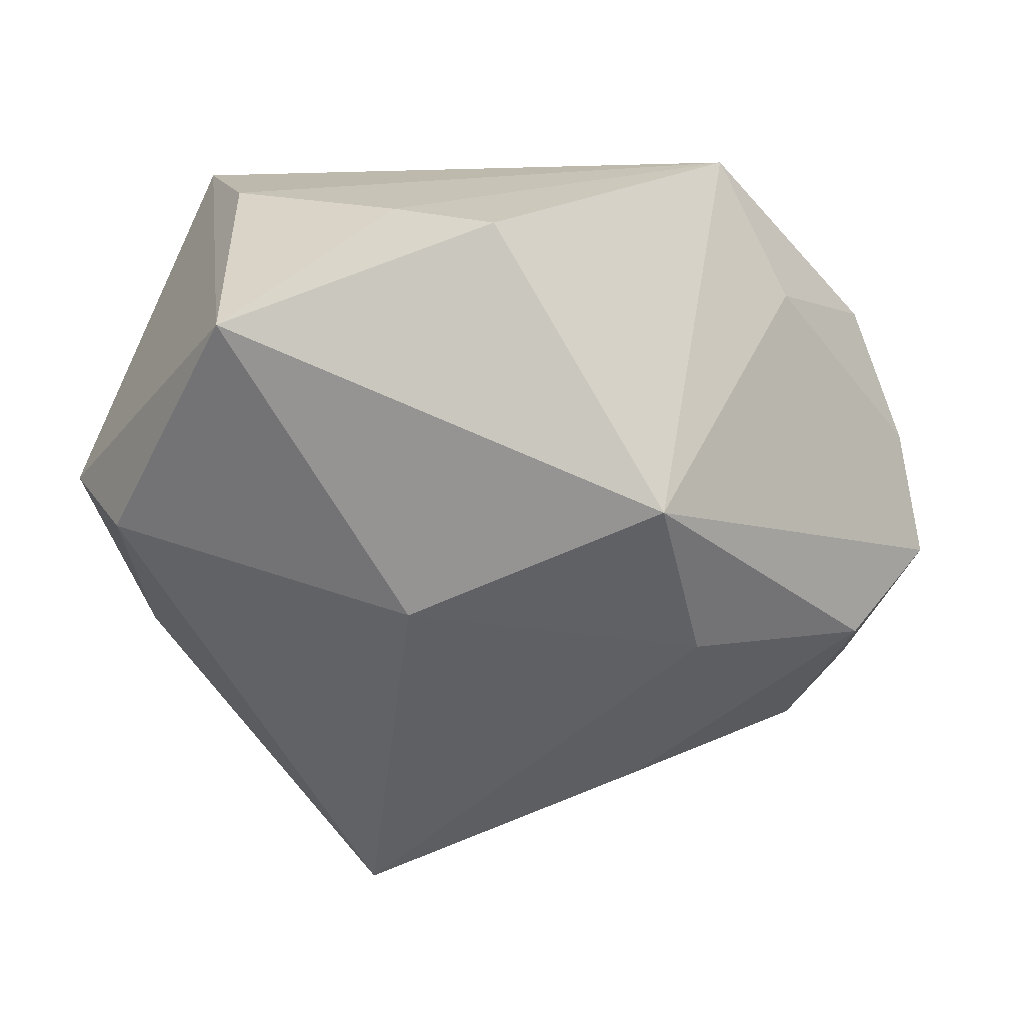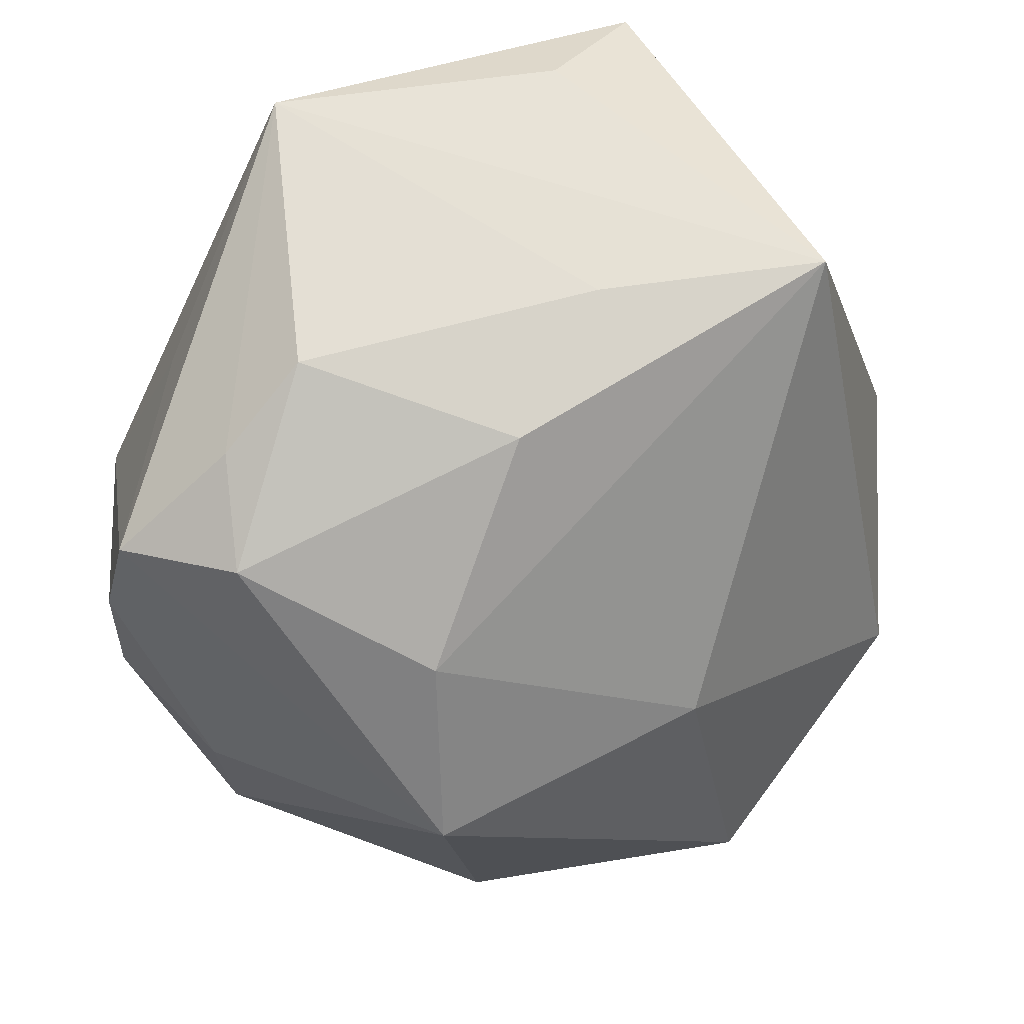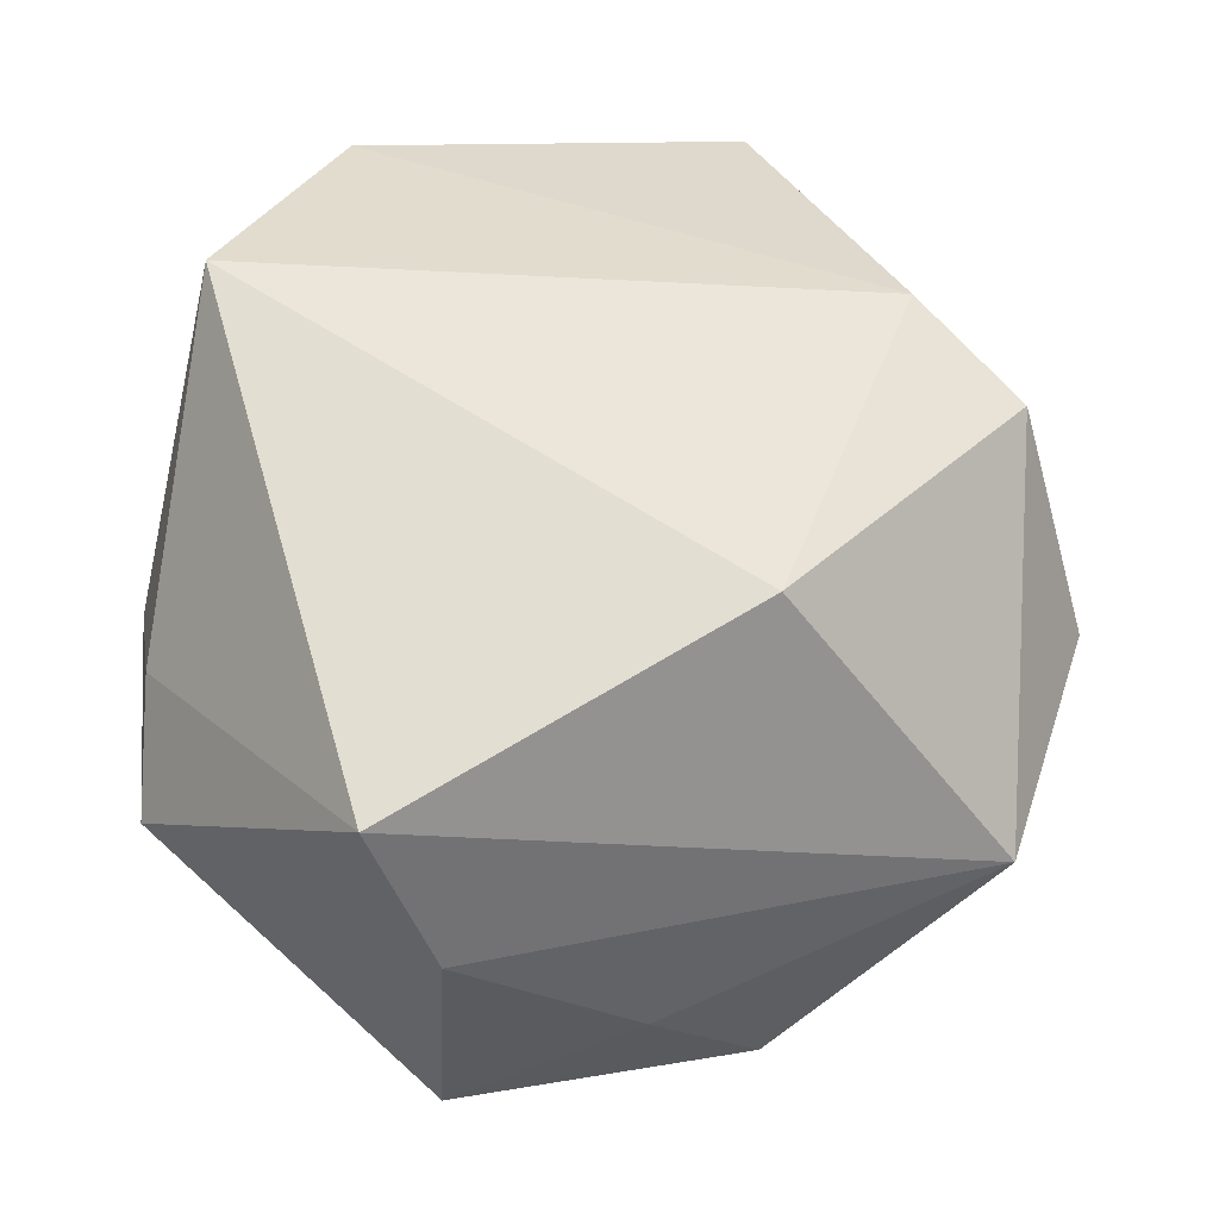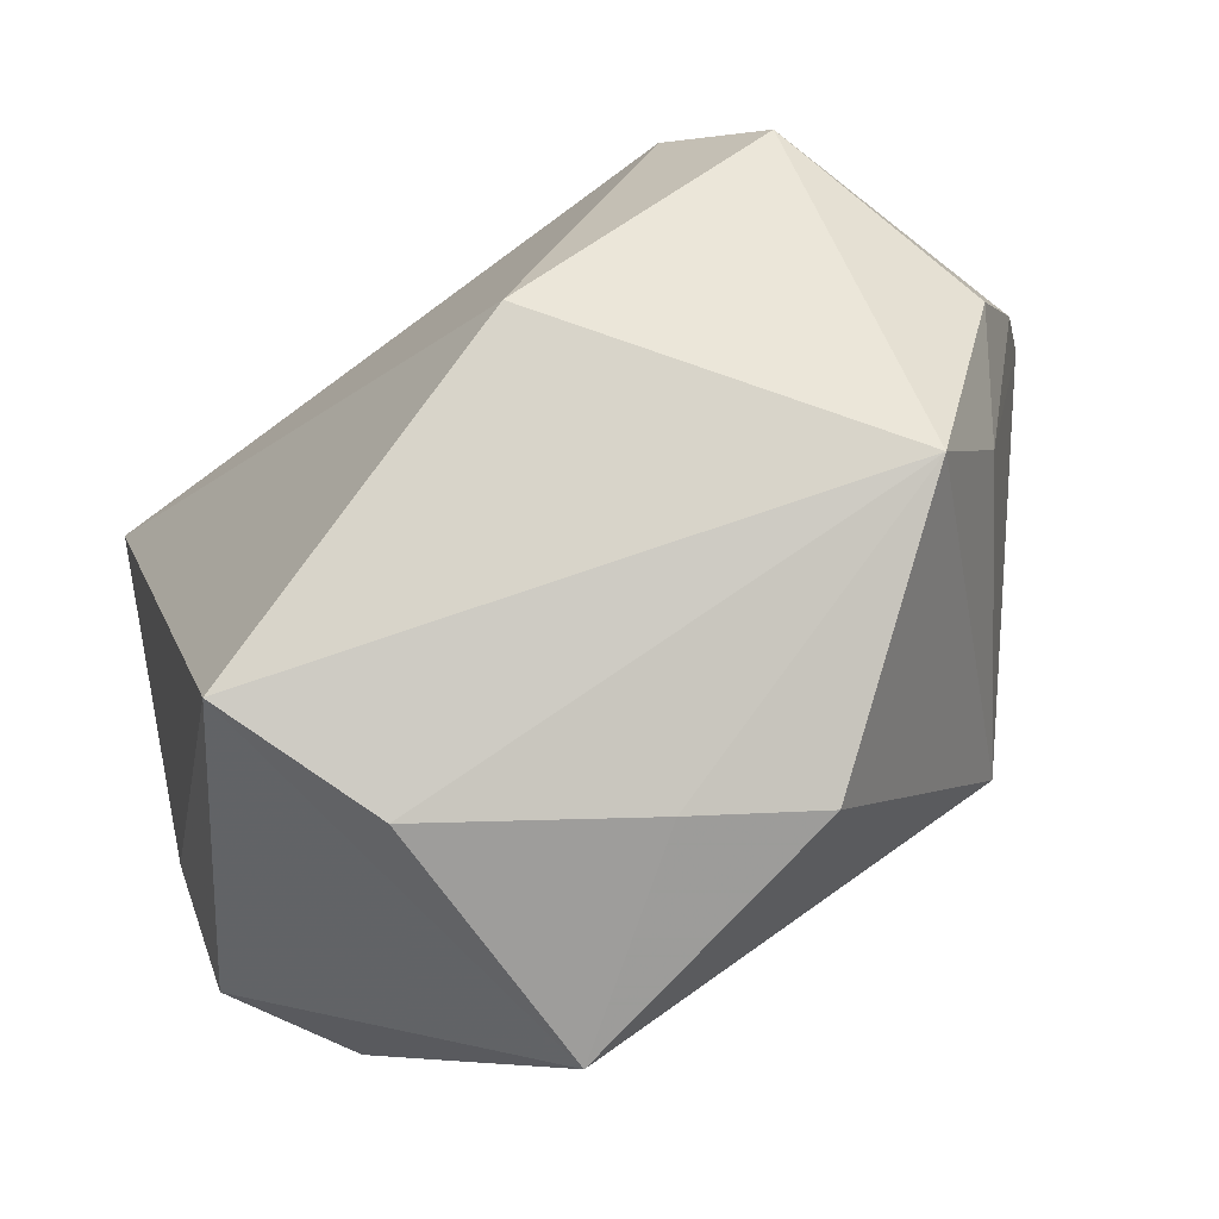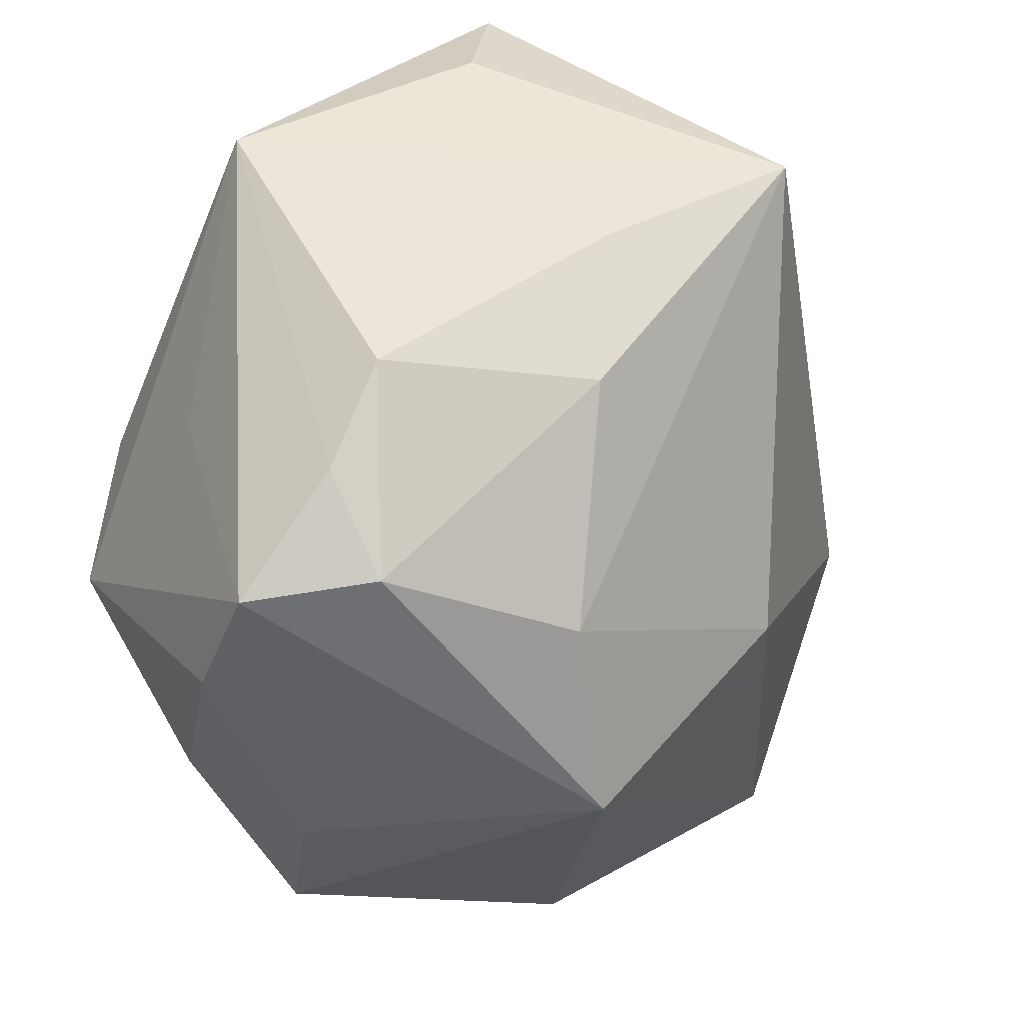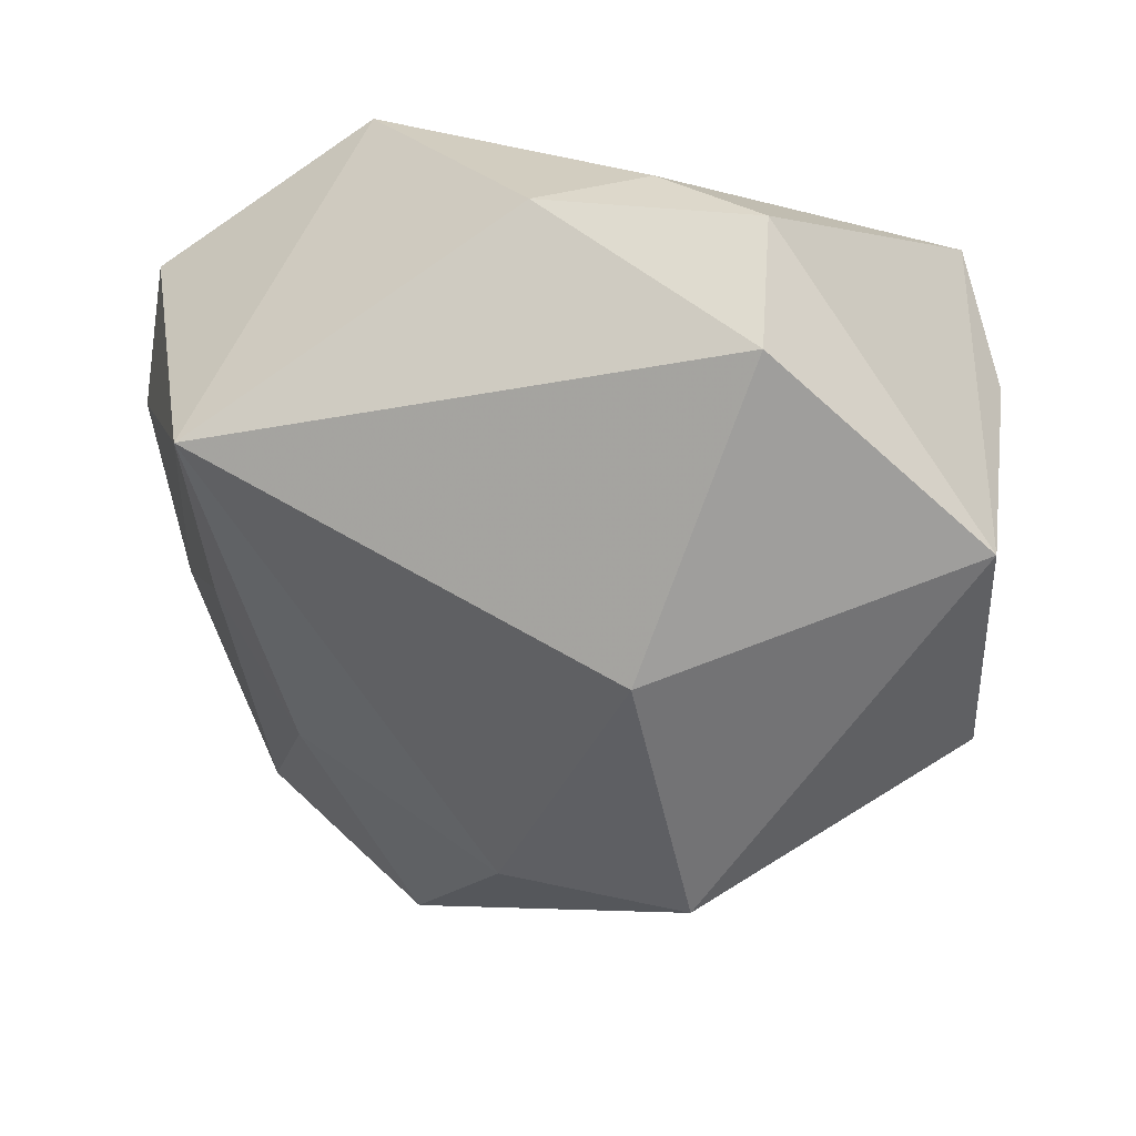
<metadata>
{"format":"obj","ext":"obj","renderer":"f3d","projection":"perspective","resolution":1024,"background":"white","views":[{"elev":-61.3,"azim":17.1,"up":"+Z"},{"elev":43.8,"azim":158.6,"up":"+Y"},{"elev":47.8,"azim":-4.4,"up":"+Z"},{"elev":-76.7,"azim":36.8,"up":"+Y"},{"elev":35.6,"azim":132.9,"up":"+Y"},{"elev":-48.9,"azim":-87.6,"up":"+Z"}]}
</metadata>
<code>
v 0.02883 0.009756 0.02652
v -0.02165 -0.03962 0.01734
v 0.02011 -0.01009 -0.03297
v 0.03262 0.02547 -0.009781
v 0.03769 -0.0008969 0.02232
v 0.04369 0.01588 -0.008831
v 0.01306 -0.02498 0.02652
v 0.0434 -0.009265 0.001065
v -0.04233 0.002714 -0.002275
v -0.04233 -0.01862 -0.006402
v -0.004479 0.03526 -0.01115
v 0.006979 0.02757 -0.02002
v 0.0188 0.008637 -0.0283
v -0.03381 0.01919 0.02652
v 0.0115 -0.03852 -0.01889
v -0.03651 -0.01752 -0.01835
v -0.01591 -0.04198 0.001577
v 0.04469 0.004251 -0.003734
v 0.03254 0.02133 0.01005
v -0.02079 0.042 0.02066
v 0.03389 -0.03179 -0.002483
v 0.001441 -0.04007 -0.01143
v 0.01793 0.04381 0.0174
v 0.0346 0.01809 -0.01809
v 0.03685 -0.01757 -0.007796
v -0.01692 -0.0383 -0.02413
v -0.02619 0.03569 -0.01562
v -0.04112 -0.008658 0.002705
v -0.009501 0.04402 0.01234
v 0.02443 0.03275 -0.007975
v -0.00789 -0.005093 -0.03077
f 20 27 14
f 15 26 3
f 7 14 2
f 3 26 31
f 11 27 23
f 11 12 27
f 3 31 13
f 27 12 13
f 13 31 27
f 24 13 12
f 3 13 24
f 23 27 29
f 29 20 23
f 27 20 29
f 21 15 3
f 21 5 7
f 7 2 21
f 17 2 26
f 17 21 2
f 26 2 10
f 23 5 19
f 7 5 1
f 1 14 7
f 1 5 23
f 1 20 14
f 23 20 1
f 30 24 12
f 30 11 23
f 12 11 30
f 3 24 6
f 23 19 6
f 6 5 18
f 6 19 5
f 25 21 3
f 3 6 25
f 25 6 18
f 18 5 8
f 5 21 8
f 8 25 18
f 21 25 8
f 26 15 22
f 22 17 26
f 15 21 22
f 21 17 22
f 28 2 14
f 28 10 2
f 27 31 16
f 16 31 26
f 26 10 16
f 24 30 4
f 4 6 24
f 4 30 23
f 23 6 4
f 10 28 9
f 27 16 9
f 9 16 10
f 14 27 9
f 9 28 14

</code>
